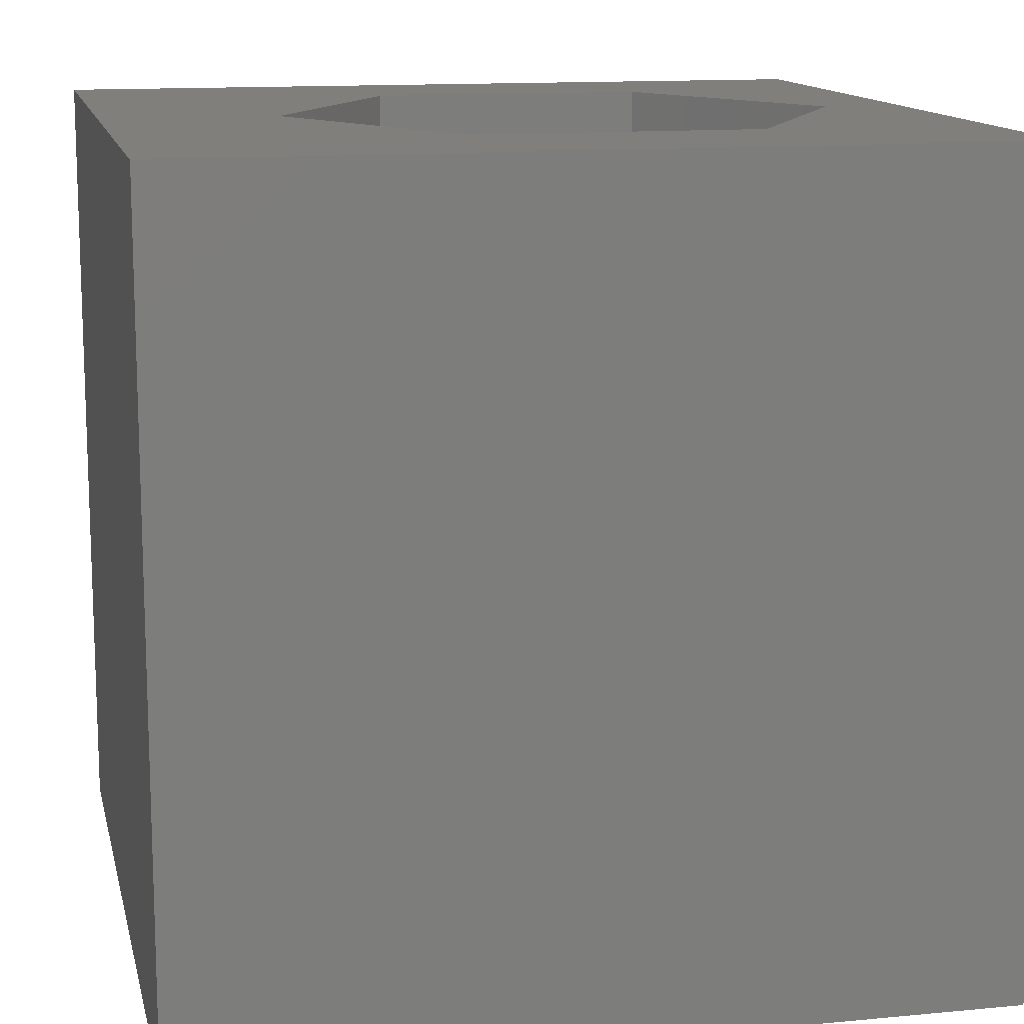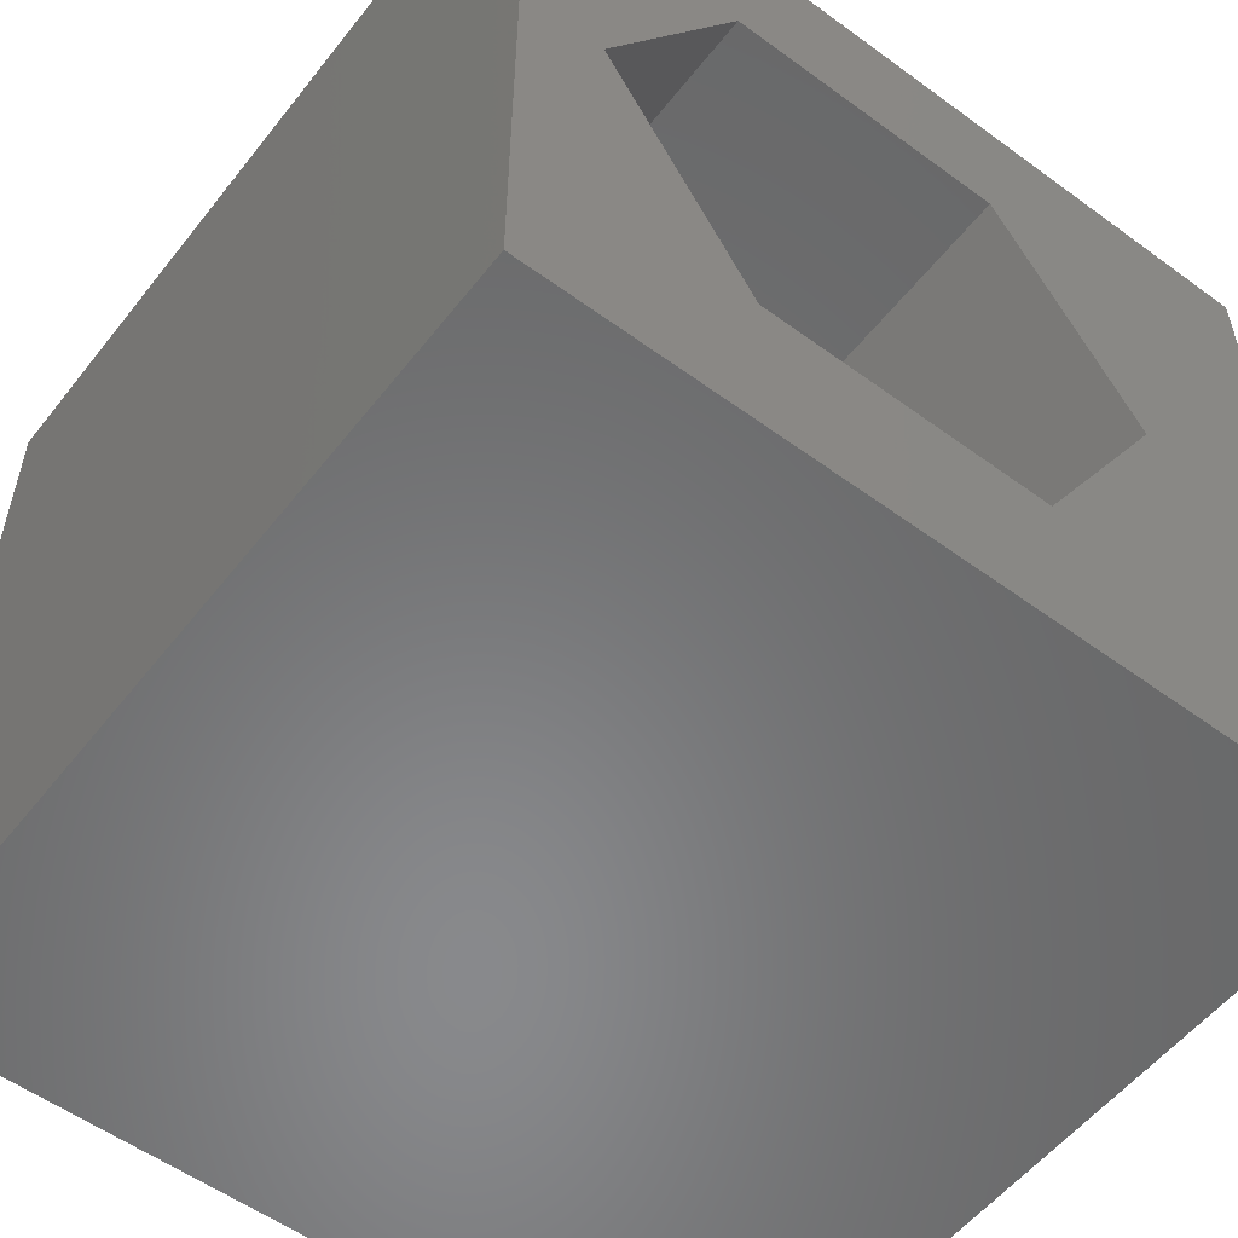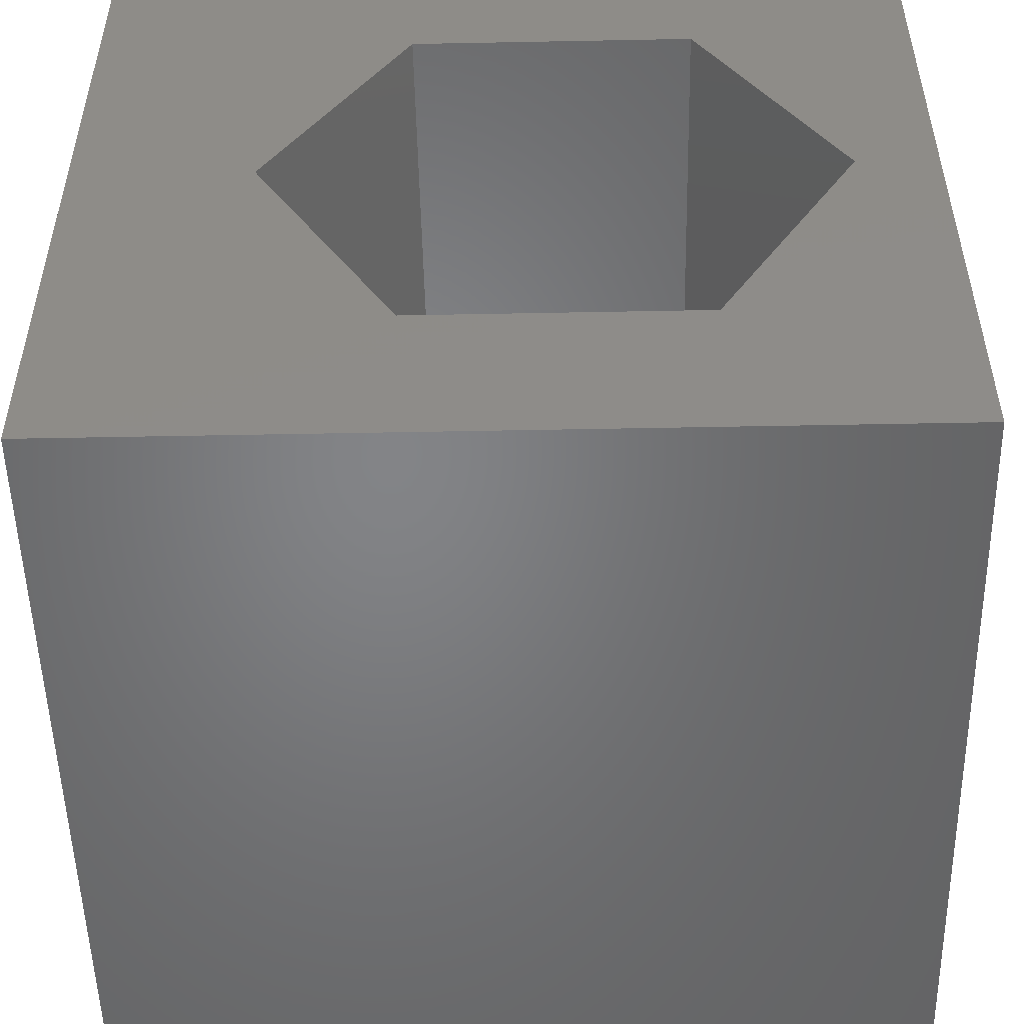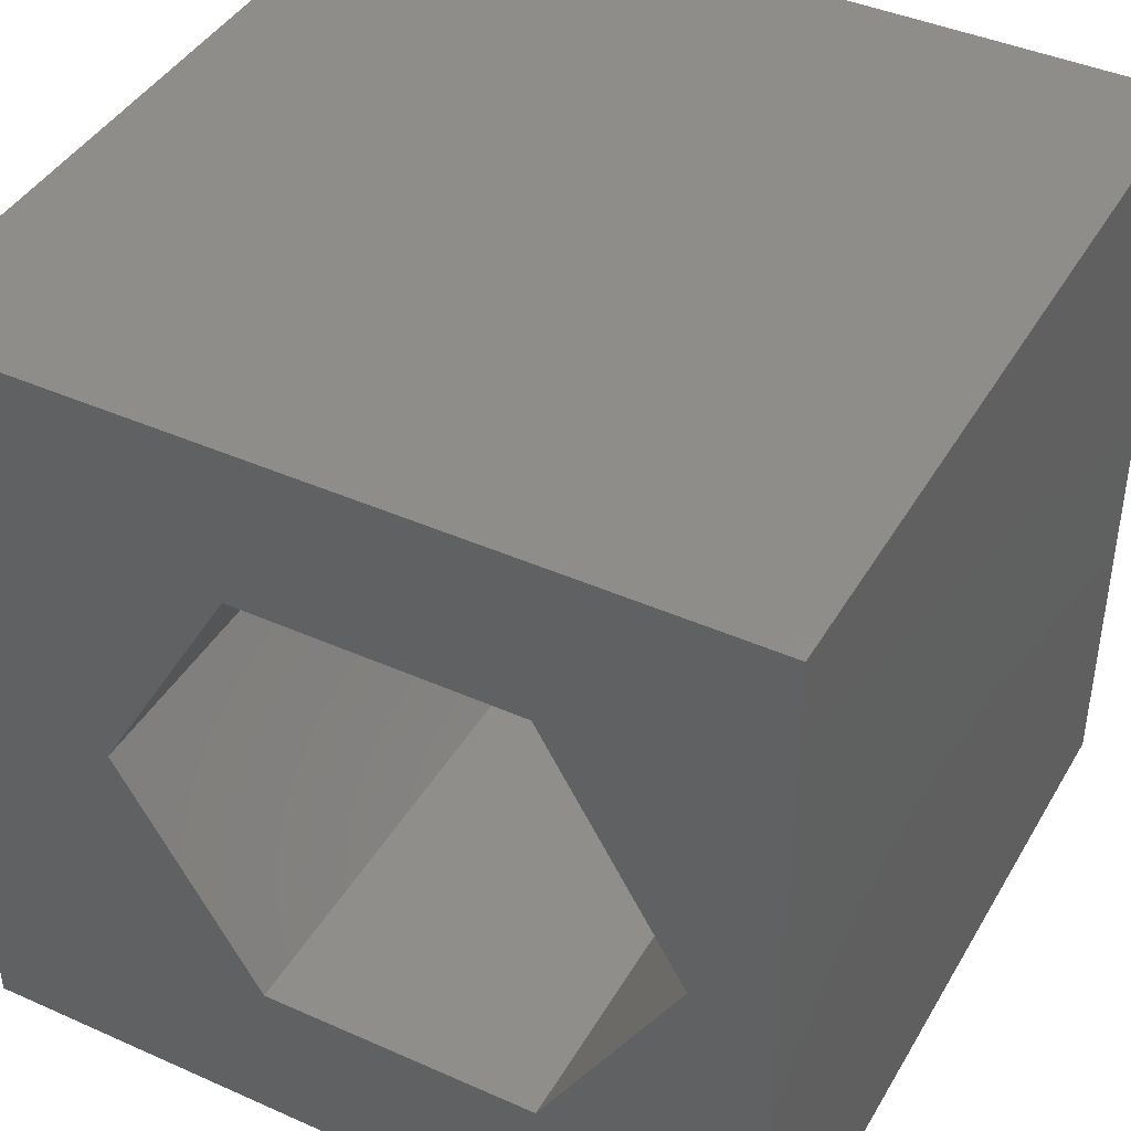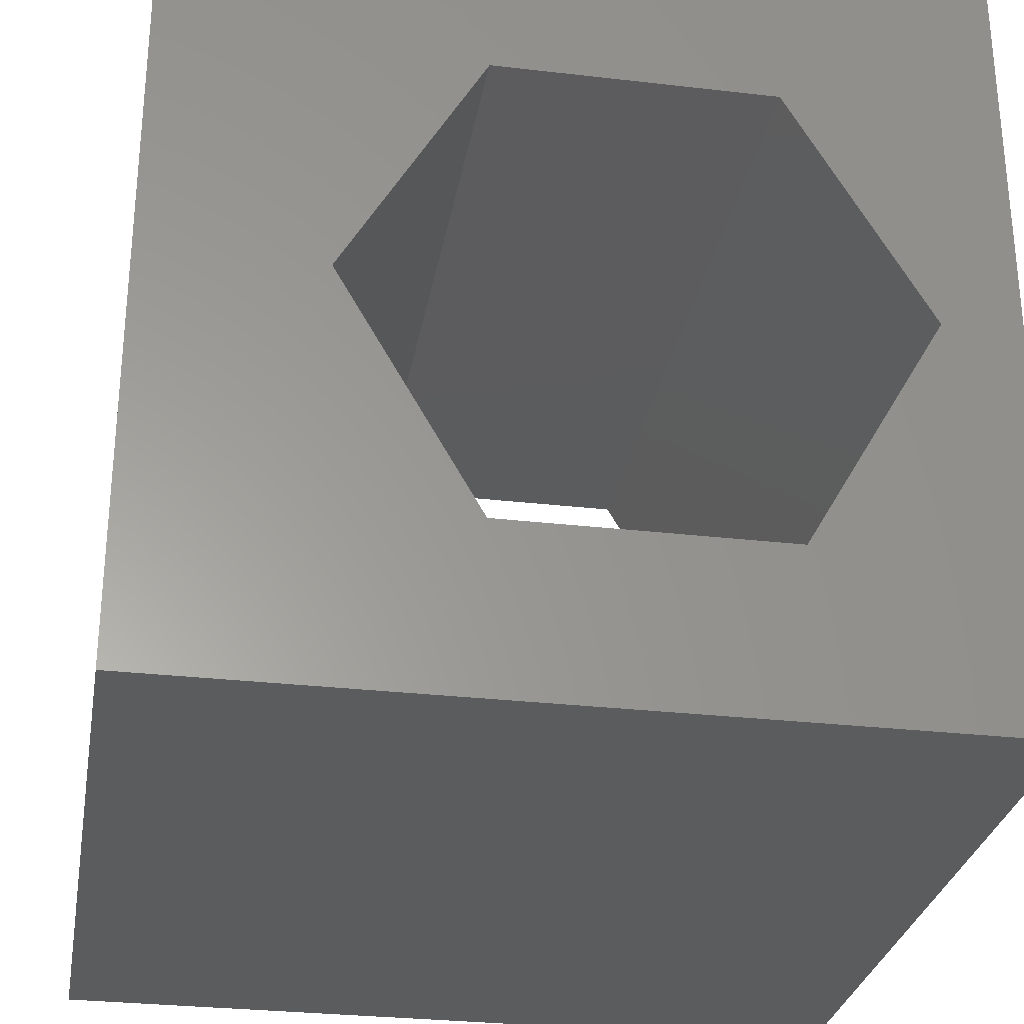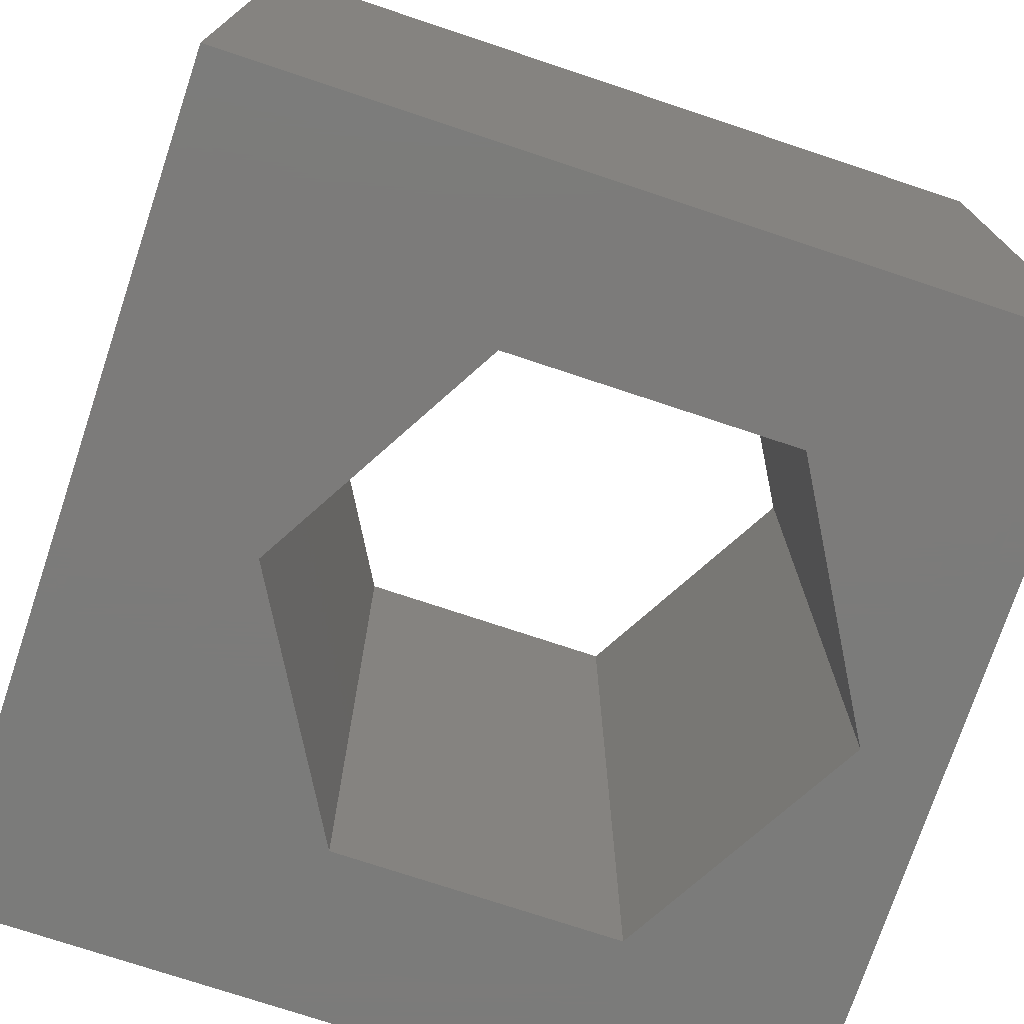
<metadata>
{"format":"stl","ext":"stl","renderer":"f3d","projection":"perspective","resolution":1024,"background":"white","views":[{"elev":13.1,"azim":-12.3,"up":"+Z"},{"elev":-55.3,"azim":142.4,"up":"+Y"},{"elev":-51.6,"azim":1.2,"up":"+Y"},{"elev":42.1,"azim":28.1,"up":"+Y"},{"elev":-29.2,"azim":-9.8,"up":"+Y"},{"elev":-74.6,"azim":-18.4,"up":"+Z"}]}
</metadata>
<code>
# stl→obj: 20 verts, 40 faces
v 0 10 10
v 0 10 0
v 0 0 10
v 0 0 0
v 10 10 10
v 9.025 5.043 10
v 10 0 10
v 7.309 2.069 10
v 3.875 2.069 10
v 2.159 5.043 10
v 3.875 8.016 10
v 7.309 8.016 10
v 10 10 0
v 10 0 0
v 2.159 5.043 0
v 3.875 2.069 0
v 7.309 2.069 0
v 9.025 5.043 0
v 7.309 8.016 0
v 3.875 8.016 0
f 1 2 3
f 3 2 4
f 5 6 7
f 7 6 8
f 7 8 3
f 8 9 3
f 3 9 10
f 3 10 1
f 1 10 11
f 1 11 5
f 5 11 12
f 5 12 6
f 13 5 14
f 14 5 7
f 2 15 4
f 4 15 16
f 4 16 14
f 16 17 14
f 14 17 18
f 14 18 13
f 13 18 19
f 13 19 2
f 2 19 20
f 2 20 15
f 5 13 1
f 1 13 2
f 14 7 4
f 4 7 3
f 15 20 10
f 10 20 11
f 20 19 11
f 11 19 12
f 19 18 12
f 12 18 6
f 18 17 6
f 6 17 8
f 17 16 8
f 8 16 9
f 16 15 9
f 9 15 10

</code>
